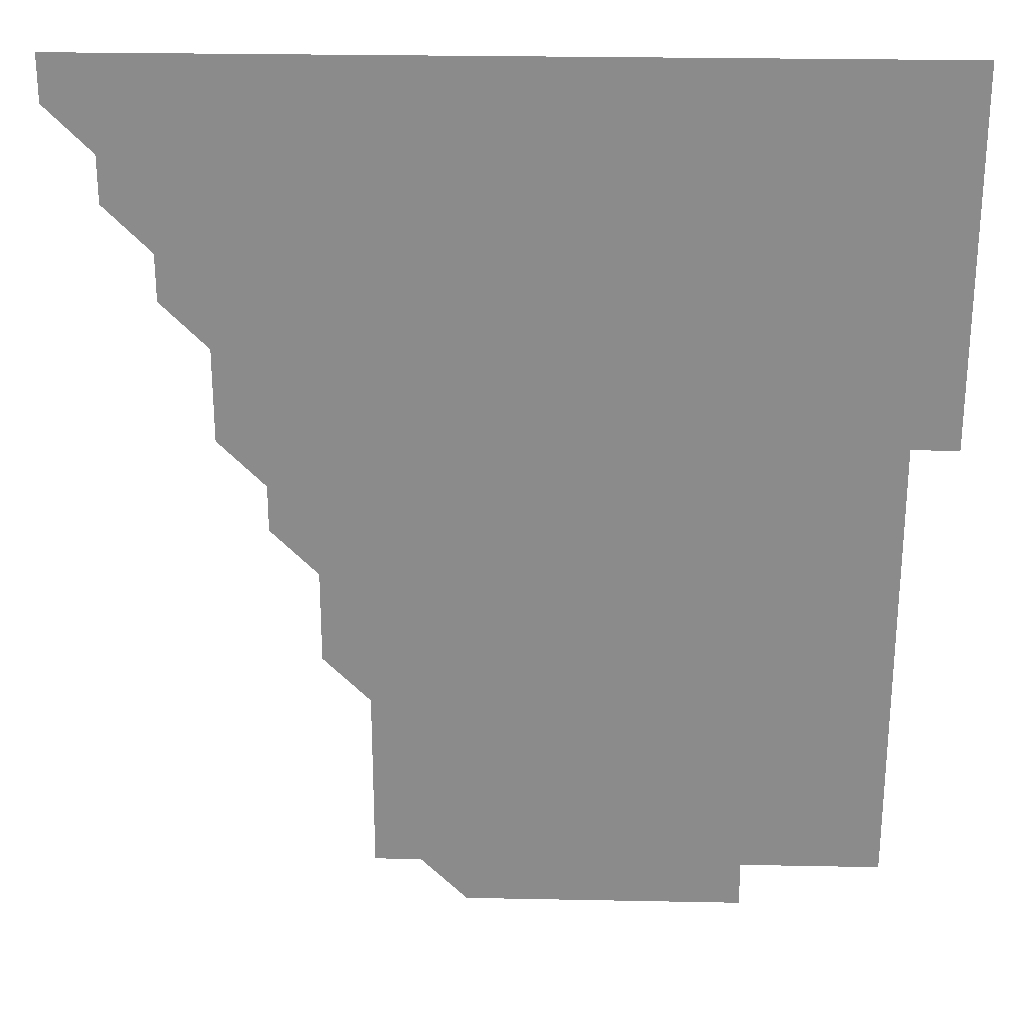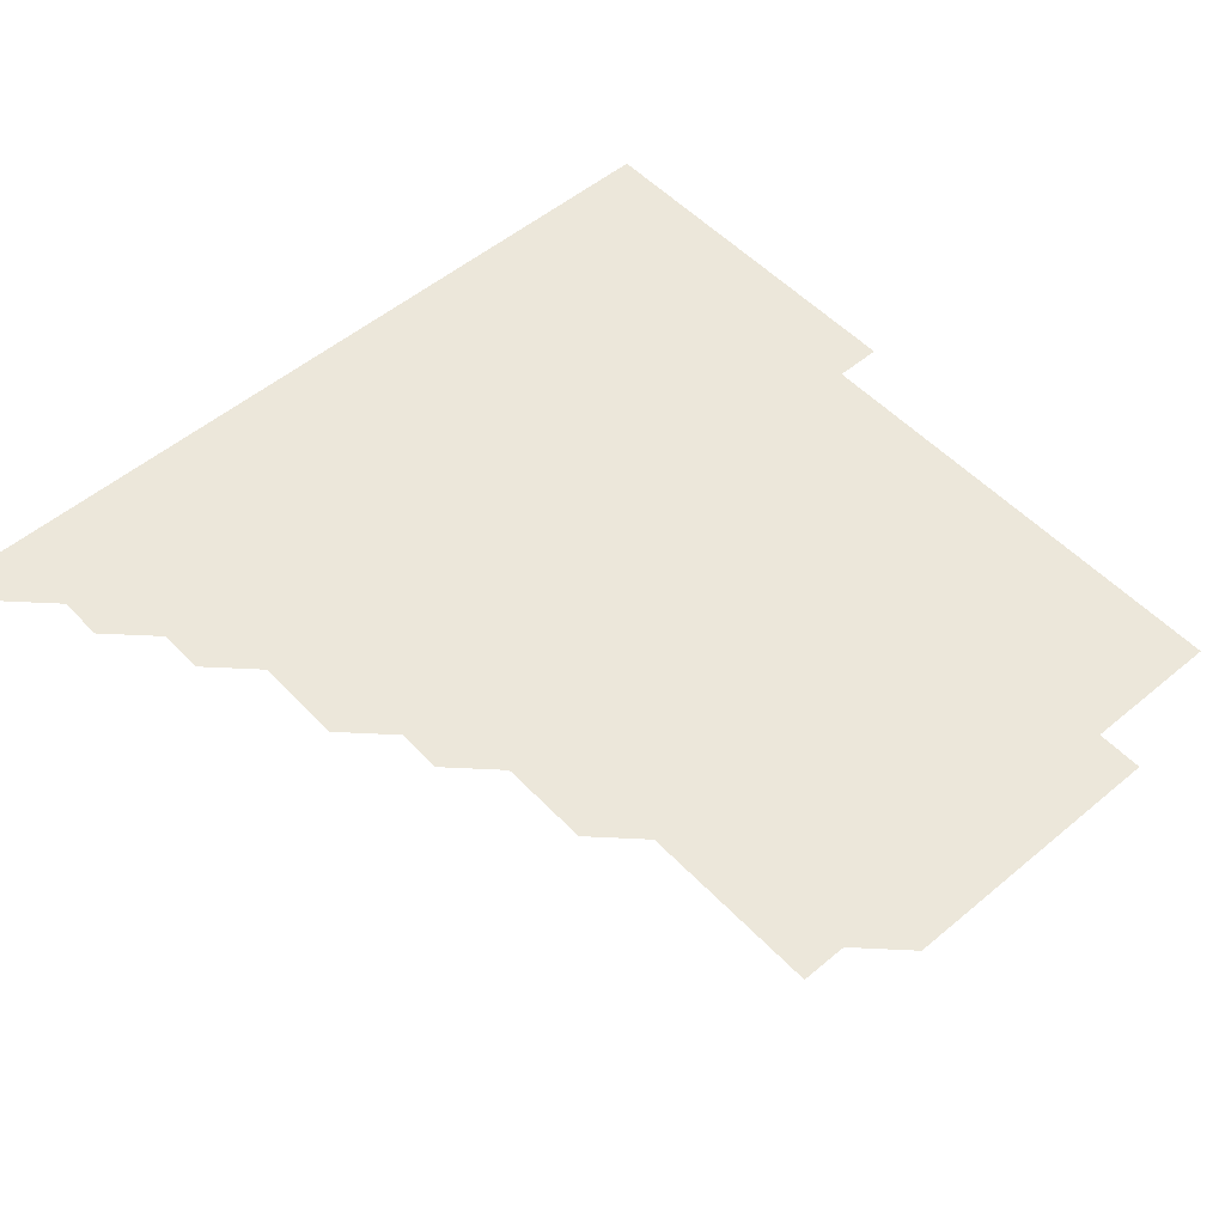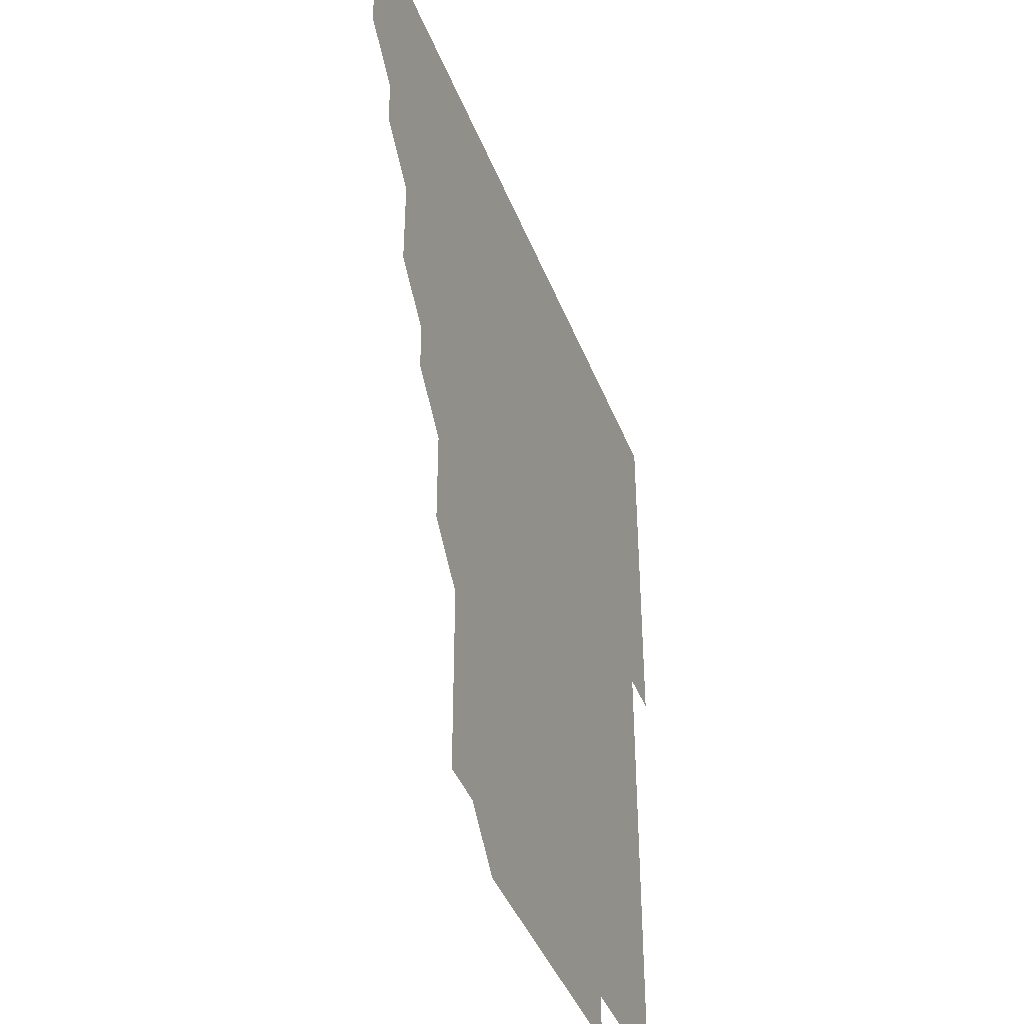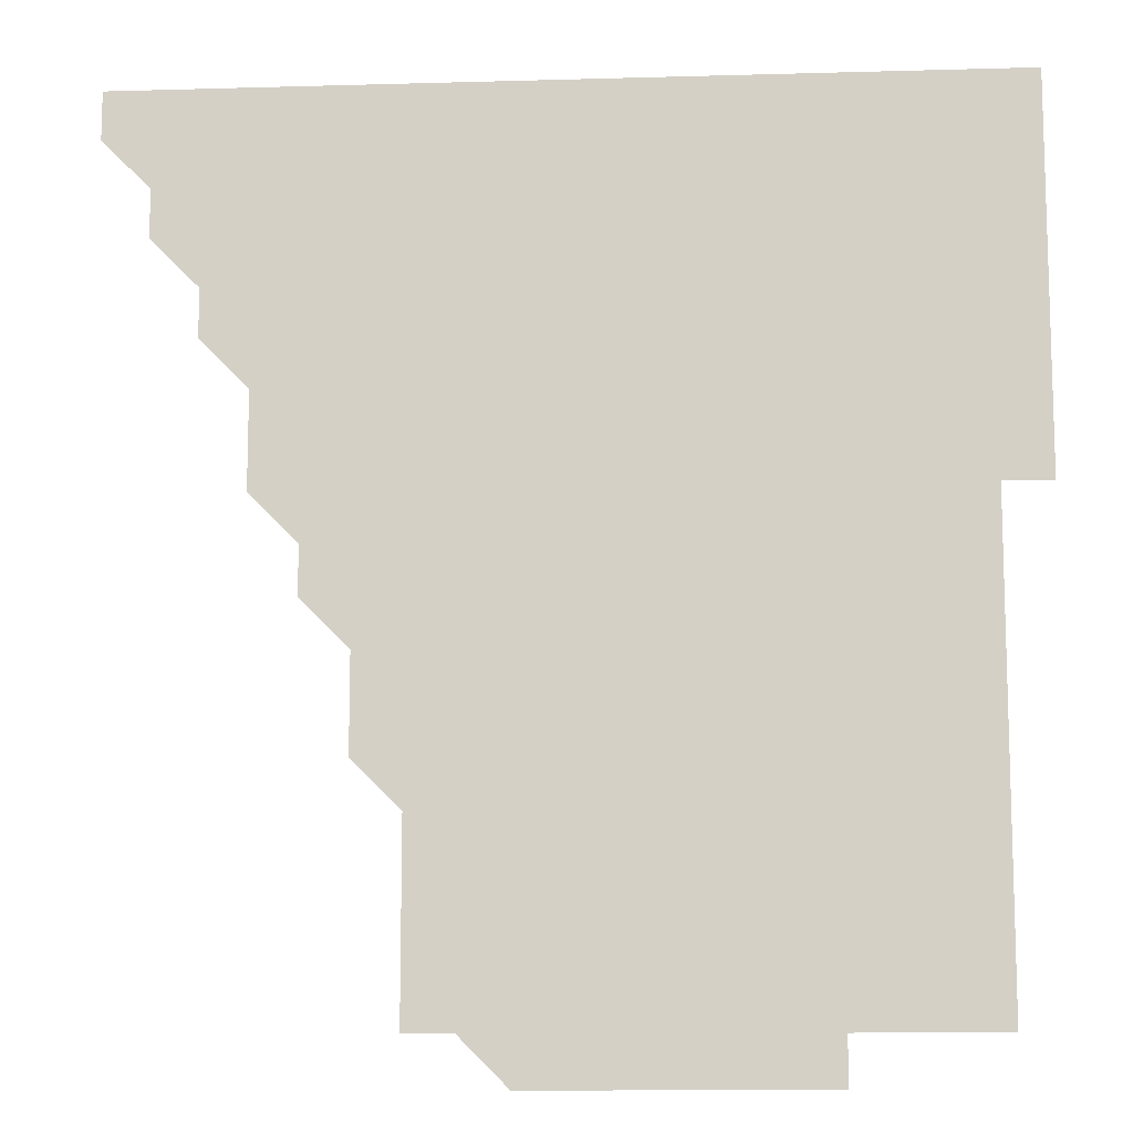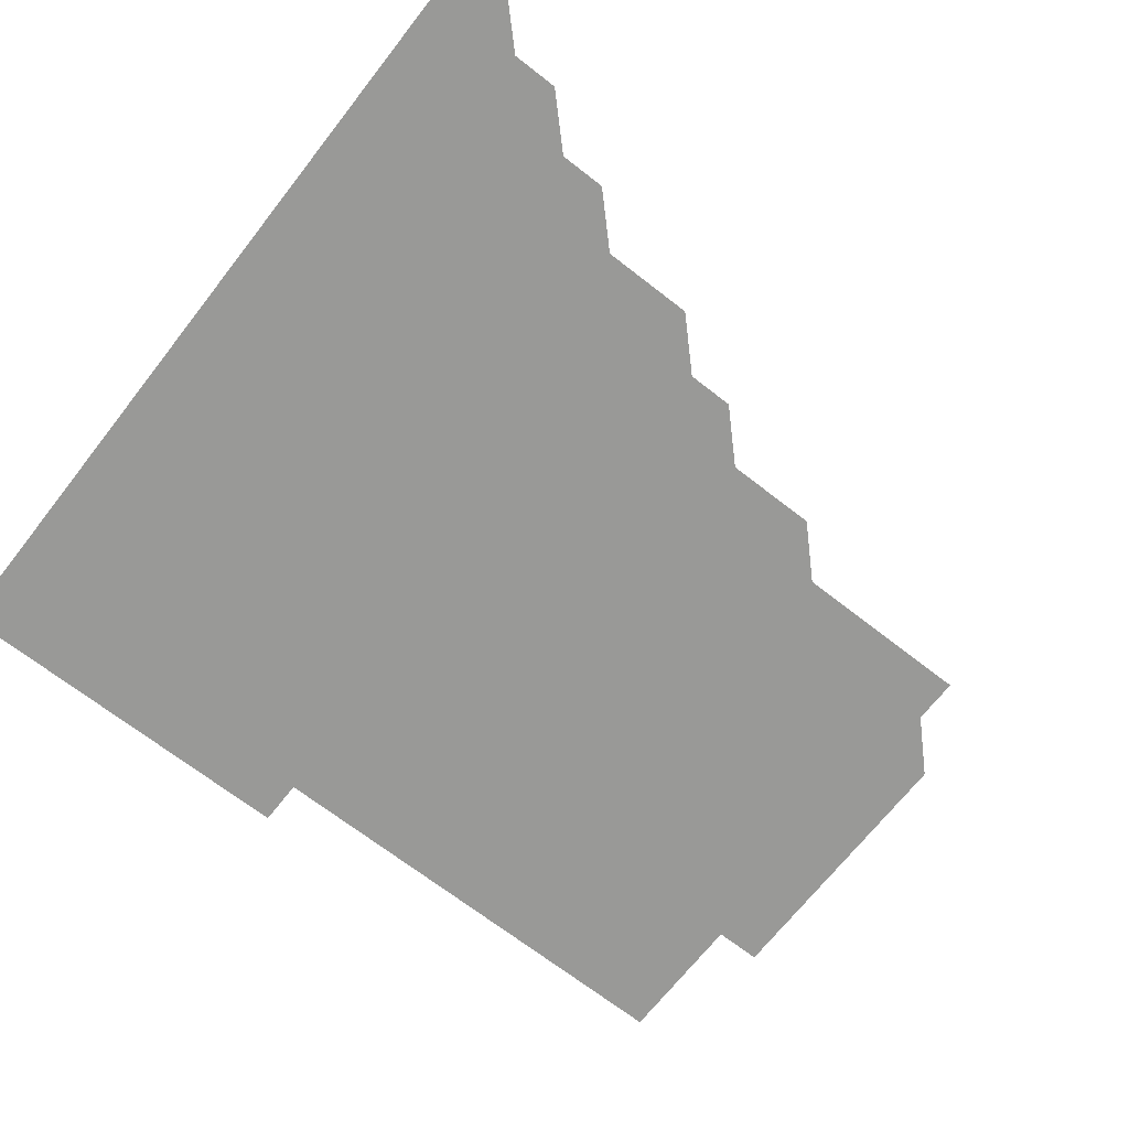
<metadata>
{"format":"obj","ext":"obj","renderer":"f3d","projection":"perspective","resolution":1024,"background":"white","views":[{"elev":25.9,"azim":1.8,"up":"+Y"},{"elev":52.6,"azim":-42.0,"up":"+Z"},{"elev":-42.0,"azim":-69.7,"up":"+Y"},{"elev":-11.2,"azim":4.0,"up":"+Y"},{"elev":-68.8,"azim":-128.0,"up":"+Z"}]}
</metadata>
<code>
v 436 421 0
v 436 436 0
v 451 391 0
v 451 406 0
v 451 421 0
v 451 436 0
v 466 361 0
v 466 376 0
v 466 391 0
v 466 406 0
v 466 421 0
v 466 436 0
v 481 316 0
v 481 331 0
v 481 346 0
v 481 361 0
v 481 376 0
v 481 391 0
v 481 406 0
v 481 421 0
v 481 436 0
v 496 286 0
v 496 301 0
v 496 316 0
v 496 331 0
v 496 346 0
v 496 361 0
v 496 376 0
v 496 391 0
v 496 406 0
v 496 421 0
v 496 436 0
v 511 241 0
v 511 256 0
v 511 271 0
v 511 286 0
v 511 301 0
v 511 316 0
v 511 331 0
v 511 346 0
v 511 361 0
v 511 376 0
v 511 391 0
v 511 406 0
v 511 421 0
v 511 436 0
v 526 166 0
v 526 181 0
v 526 196 0
v 526 211 0
v 526 226 0
v 526 241 0
v 526 256 0
v 526 271 0
v 526 286 0
v 526 301 0
v 526 316 0
v 526 331 0
v 526 346 0
v 526 361 0
v 526 376 0
v 526 391 0
v 526 406 0
v 526 421 0
v 526 436 0
v 541 166 0
v 541 181 0
v 541 196 0
v 541 211 0
v 541 226 0
v 541 241 0
v 541 256 0
v 541 271 0
v 541 286 0
v 541 301 0
v 541 316 0
v 541 331 0
v 541 346 0
v 541 361 0
v 541 376 0
v 541 391 0
v 541 406 0
v 541 421 0
v 541 436 0
v 556 151 0
v 556 166 0
v 556 181 0
v 556 196 0
v 556 211 0
v 556 226 0
v 556 241 0
v 556 256 0
v 556 271 0
v 556 286 0
v 556 301 0
v 556 316 0
v 556 331 0
v 556 346 0
v 556 361 0
v 556 376 0
v 556 391 0
v 556 406 0
v 556 421 0
v 556 436 0
v 571 151 0
v 571 166 0
v 571 181 0
v 571 196 0
v 571 211 0
v 571 226 0
v 571 241 0
v 571 256 0
v 571 271 0
v 571 286 0
v 571 301 0
v 571 316 0
v 571 331 0
v 571 346 0
v 571 361 0
v 571 376 0
v 571 391 0
v 571 406 0
v 571 421 0
v 571 436 0
v 586 151 0
v 586 166 0
v 586 181 0
v 586 196 0
v 586 211 0
v 586 226 0
v 586 241 0
v 586 256 0
v 586 271 0
v 586 286 0
v 586 301 0
v 586 316 0
v 586 331 0
v 586 346 0
v 586 361 0
v 586 376 0
v 586 391 0
v 586 406 0
v 586 421 0
v 586 436 0
v 601 151 0
v 601 166 0
v 601 181 0
v 601 196 0
v 601 211 0
v 601 226 0
v 601 241 0
v 601 256 0
v 601 271 0
v 601 286 0
v 601 301 0
v 601 316 0
v 601 331 0
v 601 346 0
v 601 361 0
v 601 376 0
v 601 391 0
v 601 406 0
v 601 421 0
v 601 436 0
v 616 151 0
v 616 166 0
v 616 181 0
v 616 196 0
v 616 211 0
v 616 226 0
v 616 241 0
v 616 256 0
v 616 271 0
v 616 286 0
v 616 301 0
v 616 316 0
v 616 331 0
v 616 346 0
v 616 361 0
v 616 376 0
v 616 391 0
v 616 406 0
v 616 421 0
v 616 436 0
v 631 151 0
v 631 166 0
v 631 181 0
v 631 196 0
v 631 211 0
v 631 226 0
v 631 241 0
v 631 256 0
v 631 271 0
v 631 286 0
v 631 301 0
v 631 316 0
v 631 331 0
v 631 346 0
v 631 361 0
v 631 376 0
v 631 391 0
v 631 406 0
v 631 421 0
v 631 436 0
v 646 151 0
v 646 166 0
v 646 181 0
v 646 196 0
v 646 211 0
v 646 226 0
v 646 241 0
v 646 256 0
v 646 271 0
v 646 286 0
v 646 301 0
v 646 316 0
v 646 331 0
v 646 346 0
v 646 361 0
v 646 376 0
v 646 391 0
v 646 406 0
v 646 421 0
v 646 436 0
v 661 166 0
v 661 181 0
v 661 196 0
v 661 211 0
v 661 226 0
v 661 241 0
v 661 256 0
v 661 271 0
v 661 286 0
v 661 301 0
v 661 316 0
v 661 331 0
v 661 346 0
v 661 361 0
v 661 376 0
v 661 391 0
v 661 406 0
v 661 421 0
v 661 436 0
v 676 166 0
v 676 181 0
v 676 196 0
v 676 211 0
v 676 226 0
v 676 241 0
v 676 256 0
v 676 271 0
v 676 286 0
v 676 301 0
v 676 316 0
v 676 331 0
v 676 346 0
v 676 361 0
v 676 376 0
v 676 391 0
v 676 406 0
v 676 421 0
v 676 436 0
v 691 166 0
v 691 181 0
v 691 196 0
v 691 211 0
v 691 226 0
v 691 241 0
v 691 256 0
v 691 271 0
v 691 286 0
v 691 301 0
v 691 316 0
v 691 331 0
v 691 346 0
v 691 361 0
v 691 376 0
v 691 391 0
v 691 406 0
v 691 421 0
v 691 436 0
v 706 316 0
v 706 331 0
v 706 346 0
v 706 361 0
v 706 376 0
v 706 391 0
v 706 406 0
v 706 421 0
v 706 436 0
f 4 5 1
f 1 5 2
f 5 6 2
f 8 9 3
f 3 9 4
f 9 10 4
f 4 10 5
f 10 11 5
f 5 11 6
f 11 12 6
f 15 16 7
f 7 16 8
f 16 17 8
f 8 17 9
f 17 18 9
f 9 18 10
f 18 19 10
f 10 19 11
f 19 20 11
f 11 20 12
f 20 21 12
f 23 24 13
f 13 24 14
f 24 25 14
f 14 25 15
f 25 26 15
f 15 26 16
f 26 27 16
f 16 27 17
f 27 28 17
f 17 28 18
f 28 29 18
f 18 29 19
f 29 30 19
f 19 30 20
f 30 31 20
f 20 31 21
f 31 32 21
f 35 36 22
f 22 36 23
f 36 37 23
f 23 37 24
f 37 38 24
f 24 38 25
f 38 39 25
f 25 39 26
f 39 40 26
f 26 40 27
f 40 41 27
f 27 41 28
f 41 42 28
f 28 42 29
f 42 43 29
f 29 43 30
f 43 44 30
f 30 44 31
f 44 45 31
f 31 45 32
f 45 46 32
f 51 52 33
f 33 52 34
f 52 53 34
f 34 53 35
f 53 54 35
f 35 54 36
f 54 55 36
f 36 55 37
f 55 56 37
f 37 56 38
f 56 57 38
f 38 57 39
f 57 58 39
f 39 58 40
f 58 59 40
f 40 59 41
f 59 60 41
f 41 60 42
f 60 61 42
f 42 61 43
f 61 62 43
f 43 62 44
f 62 63 44
f 44 63 45
f 63 64 45
f 45 64 46
f 64 65 46
f 47 66 48
f 66 67 48
f 48 67 49
f 67 68 49
f 49 68 50
f 68 69 50
f 50 69 51
f 69 70 51
f 51 70 52
f 70 71 52
f 52 71 53
f 71 72 53
f 53 72 54
f 72 73 54
f 54 73 55
f 73 74 55
f 55 74 56
f 74 75 56
f 56 75 57
f 75 76 57
f 57 76 58
f 76 77 58
f 58 77 59
f 77 78 59
f 59 78 60
f 78 79 60
f 60 79 61
f 79 80 61
f 61 80 62
f 80 81 62
f 62 81 63
f 81 82 63
f 63 82 64
f 82 83 64
f 64 83 65
f 83 84 65
f 85 86 66
f 66 86 67
f 86 87 67
f 67 87 68
f 87 88 68
f 68 88 69
f 88 89 69
f 69 89 70
f 89 90 70
f 70 90 71
f 90 91 71
f 71 91 72
f 91 92 72
f 72 92 73
f 92 93 73
f 73 93 74
f 93 94 74
f 74 94 75
f 94 95 75
f 75 95 76
f 95 96 76
f 76 96 77
f 96 97 77
f 77 97 78
f 97 98 78
f 78 98 79
f 98 99 79
f 79 99 80
f 99 100 80
f 80 100 81
f 100 101 81
f 81 101 82
f 101 102 82
f 82 102 83
f 102 103 83
f 83 103 84
f 103 104 84
f 85 105 86
f 105 106 86
f 86 106 87
f 106 107 87
f 87 107 88
f 107 108 88
f 88 108 89
f 108 109 89
f 89 109 90
f 109 110 90
f 90 110 91
f 110 111 91
f 91 111 92
f 111 112 92
f 92 112 93
f 112 113 93
f 93 113 94
f 113 114 94
f 94 114 95
f 114 115 95
f 95 115 96
f 115 116 96
f 96 116 97
f 116 117 97
f 97 117 98
f 117 118 98
f 98 118 99
f 118 119 99
f 99 119 100
f 119 120 100
f 100 120 101
f 120 121 101
f 101 121 102
f 121 122 102
f 102 122 103
f 122 123 103
f 103 123 104
f 123 124 104
f 105 125 106
f 125 126 106
f 106 126 107
f 126 127 107
f 107 127 108
f 127 128 108
f 108 128 109
f 128 129 109
f 109 129 110
f 129 130 110
f 110 130 111
f 130 131 111
f 111 131 112
f 131 132 112
f 112 132 113
f 132 133 113
f 113 133 114
f 133 134 114
f 114 134 115
f 134 135 115
f 115 135 116
f 135 136 116
f 116 136 117
f 136 137 117
f 117 137 118
f 137 138 118
f 118 138 119
f 138 139 119
f 119 139 120
f 139 140 120
f 120 140 121
f 140 141 121
f 121 141 122
f 141 142 122
f 122 142 123
f 142 143 123
f 123 143 124
f 143 144 124
f 125 145 126
f 145 146 126
f 126 146 127
f 146 147 127
f 127 147 128
f 147 148 128
f 128 148 129
f 148 149 129
f 129 149 130
f 149 150 130
f 130 150 131
f 150 151 131
f 131 151 132
f 151 152 132
f 132 152 133
f 152 153 133
f 133 153 134
f 153 154 134
f 134 154 135
f 154 155 135
f 135 155 136
f 155 156 136
f 136 156 137
f 156 157 137
f 137 157 138
f 157 158 138
f 138 158 139
f 158 159 139
f 139 159 140
f 159 160 140
f 140 160 141
f 160 161 141
f 141 161 142
f 161 162 142
f 142 162 143
f 162 163 143
f 143 163 144
f 163 164 144
f 145 165 146
f 165 166 146
f 146 166 147
f 166 167 147
f 147 167 148
f 167 168 148
f 148 168 149
f 168 169 149
f 149 169 150
f 169 170 150
f 150 170 151
f 170 171 151
f 151 171 152
f 171 172 152
f 152 172 153
f 172 173 153
f 153 173 154
f 173 174 154
f 154 174 155
f 174 175 155
f 155 175 156
f 175 176 156
f 156 176 157
f 176 177 157
f 157 177 158
f 177 178 158
f 158 178 159
f 178 179 159
f 159 179 160
f 179 180 160
f 160 180 161
f 180 181 161
f 161 181 162
f 181 182 162
f 162 182 163
f 182 183 163
f 163 183 164
f 183 184 164
f 165 185 166
f 185 186 166
f 166 186 167
f 186 187 167
f 167 187 168
f 187 188 168
f 168 188 169
f 188 189 169
f 169 189 170
f 189 190 170
f 170 190 171
f 190 191 171
f 171 191 172
f 191 192 172
f 172 192 173
f 192 193 173
f 173 193 174
f 193 194 174
f 174 194 175
f 194 195 175
f 175 195 176
f 195 196 176
f 176 196 177
f 196 197 177
f 177 197 178
f 197 198 178
f 178 198 179
f 198 199 179
f 179 199 180
f 199 200 180
f 180 200 181
f 200 201 181
f 181 201 182
f 201 202 182
f 182 202 183
f 202 203 183
f 183 203 184
f 203 204 184
f 185 205 186
f 205 206 186
f 186 206 187
f 206 207 187
f 187 207 188
f 207 208 188
f 188 208 189
f 208 209 189
f 189 209 190
f 209 210 190
f 190 210 191
f 210 211 191
f 191 211 192
f 211 212 192
f 192 212 193
f 212 213 193
f 193 213 194
f 213 214 194
f 194 214 195
f 214 215 195
f 195 215 196
f 215 216 196
f 196 216 197
f 216 217 197
f 197 217 198
f 217 218 198
f 198 218 199
f 218 219 199
f 199 219 200
f 219 220 200
f 200 220 201
f 220 221 201
f 201 221 202
f 221 222 202
f 202 222 203
f 222 223 203
f 203 223 204
f 223 224 204
f 206 225 207
f 225 226 207
f 207 226 208
f 226 227 208
f 208 227 209
f 227 228 209
f 209 228 210
f 228 229 210
f 210 229 211
f 229 230 211
f 211 230 212
f 230 231 212
f 212 231 213
f 231 232 213
f 213 232 214
f 232 233 214
f 214 233 215
f 233 234 215
f 215 234 216
f 234 235 216
f 216 235 217
f 235 236 217
f 217 236 218
f 236 237 218
f 218 237 219
f 237 238 219
f 219 238 220
f 238 239 220
f 220 239 221
f 239 240 221
f 221 240 222
f 240 241 222
f 222 241 223
f 241 242 223
f 223 242 224
f 242 243 224
f 225 244 226
f 244 245 226
f 226 245 227
f 245 246 227
f 227 246 228
f 246 247 228
f 228 247 229
f 247 248 229
f 229 248 230
f 248 249 230
f 230 249 231
f 249 250 231
f 231 250 232
f 250 251 232
f 232 251 233
f 251 252 233
f 233 252 234
f 252 253 234
f 234 253 235
f 253 254 235
f 235 254 236
f 254 255 236
f 236 255 237
f 255 256 237
f 237 256 238
f 256 257 238
f 238 257 239
f 257 258 239
f 239 258 240
f 258 259 240
f 240 259 241
f 259 260 241
f 241 260 242
f 260 261 242
f 242 261 243
f 261 262 243
f 244 263 245
f 263 264 245
f 245 264 246
f 264 265 246
f 246 265 247
f 265 266 247
f 247 266 248
f 266 267 248
f 248 267 249
f 267 268 249
f 249 268 250
f 268 269 250
f 250 269 251
f 269 270 251
f 251 270 252
f 270 271 252
f 252 271 253
f 271 272 253
f 253 272 254
f 272 273 254
f 254 273 255
f 273 274 255
f 255 274 256
f 274 275 256
f 256 275 257
f 275 276 257
f 257 276 258
f 276 277 258
f 258 277 259
f 277 278 259
f 259 278 260
f 278 279 260
f 260 279 261
f 279 280 261
f 261 280 262
f 280 281 262
f 273 282 274
f 282 283 274
f 274 283 275
f 283 284 275
f 275 284 276
f 284 285 276
f 276 285 277
f 285 286 277
f 277 286 278
f 286 287 278
f 278 287 279
f 287 288 279
f 279 288 280
f 288 289 280
f 280 289 281
f 289 290 281

</code>
